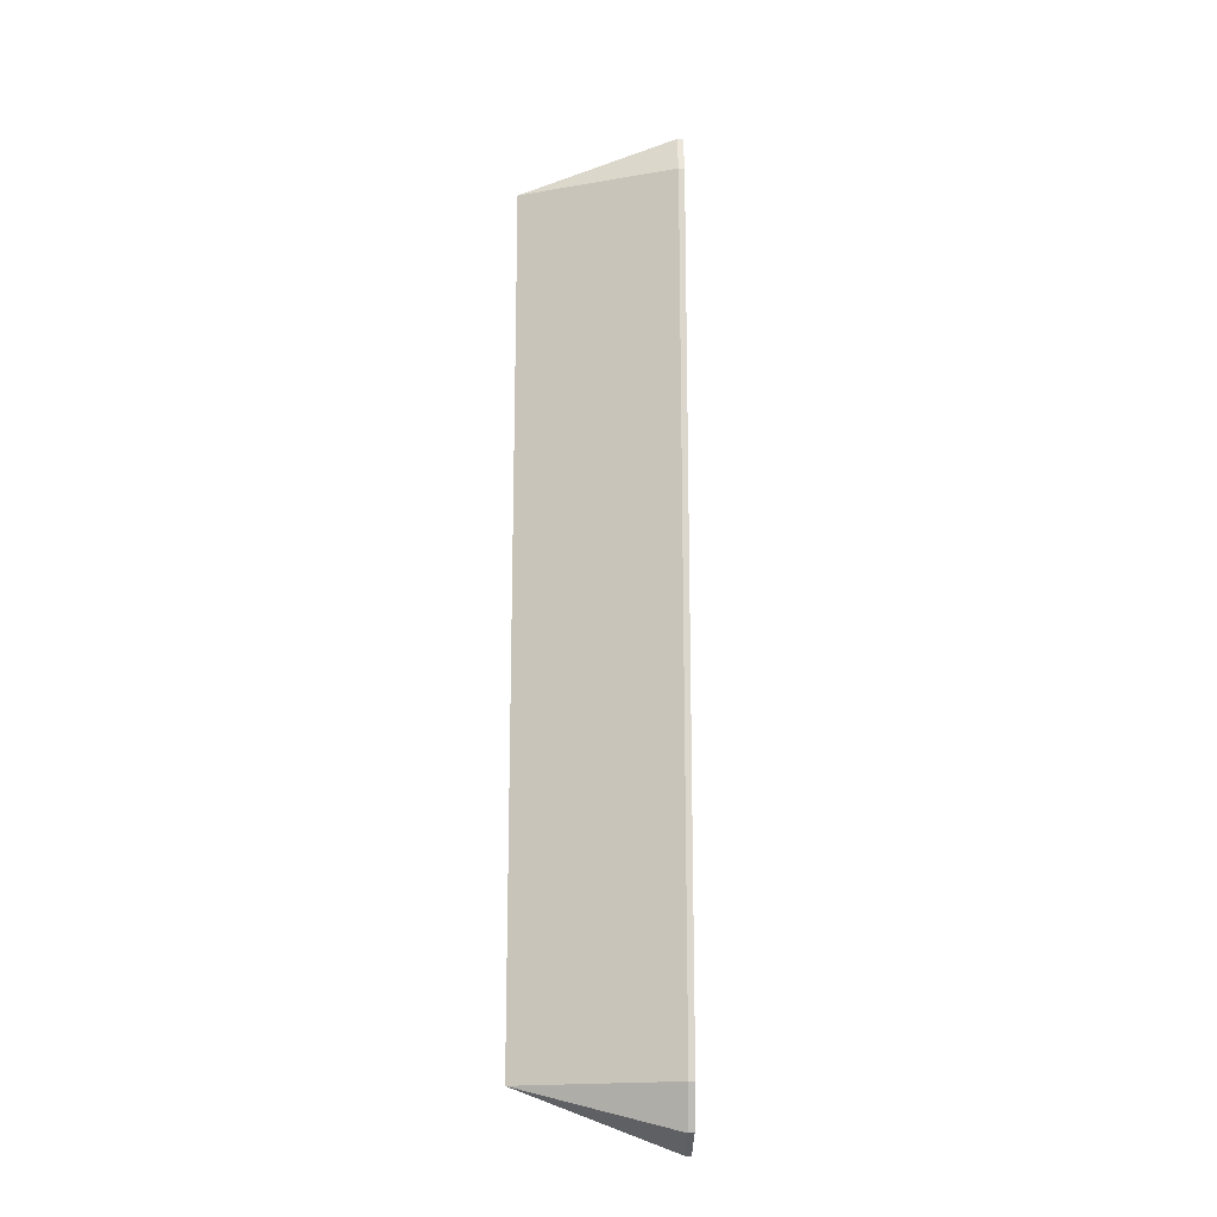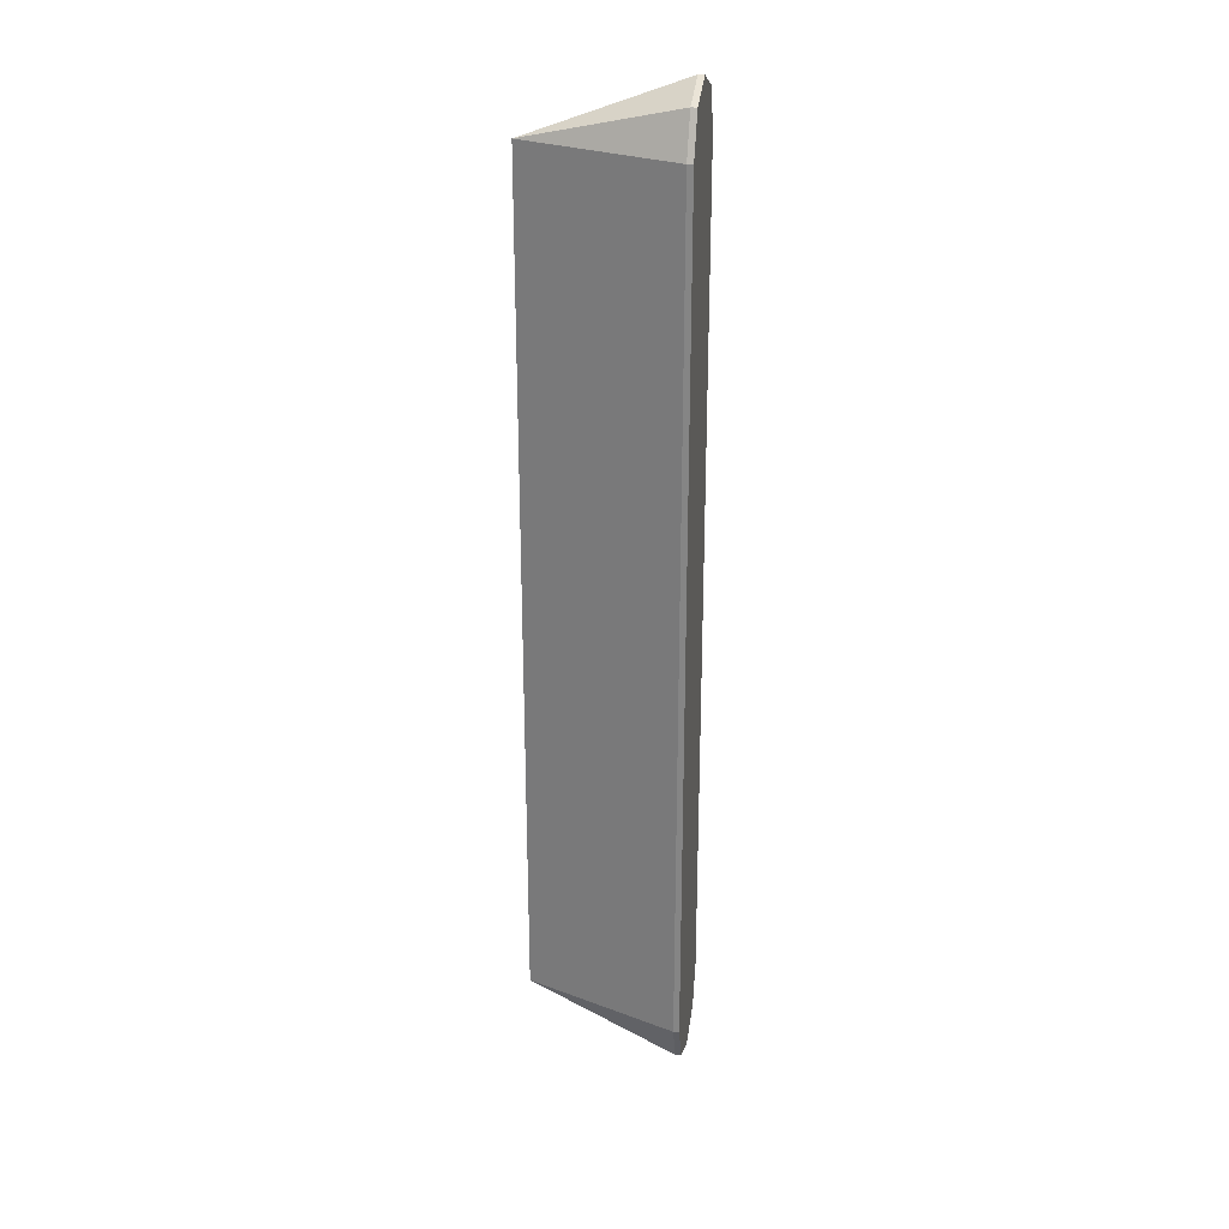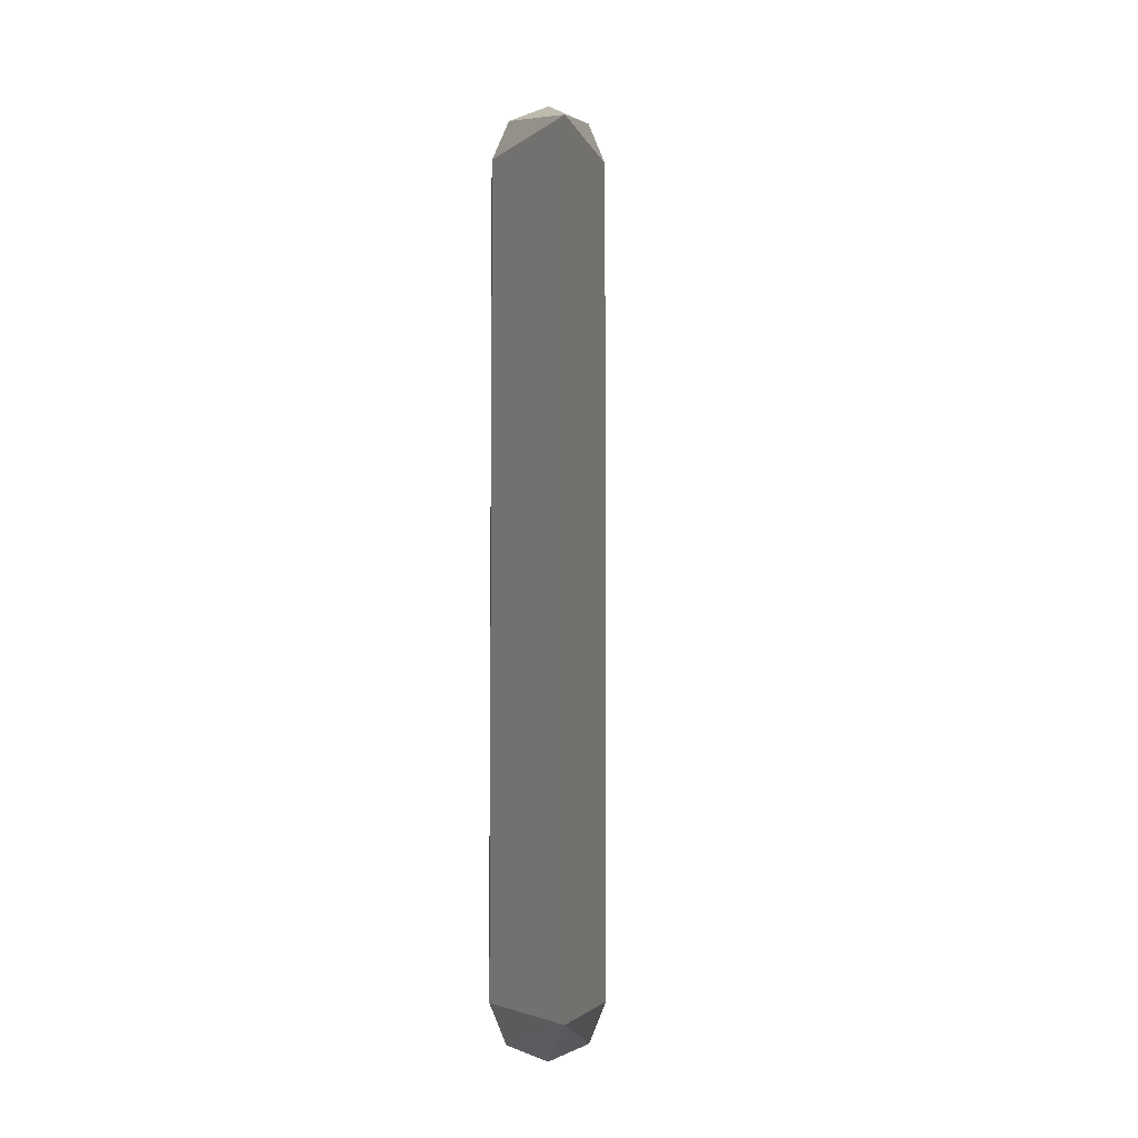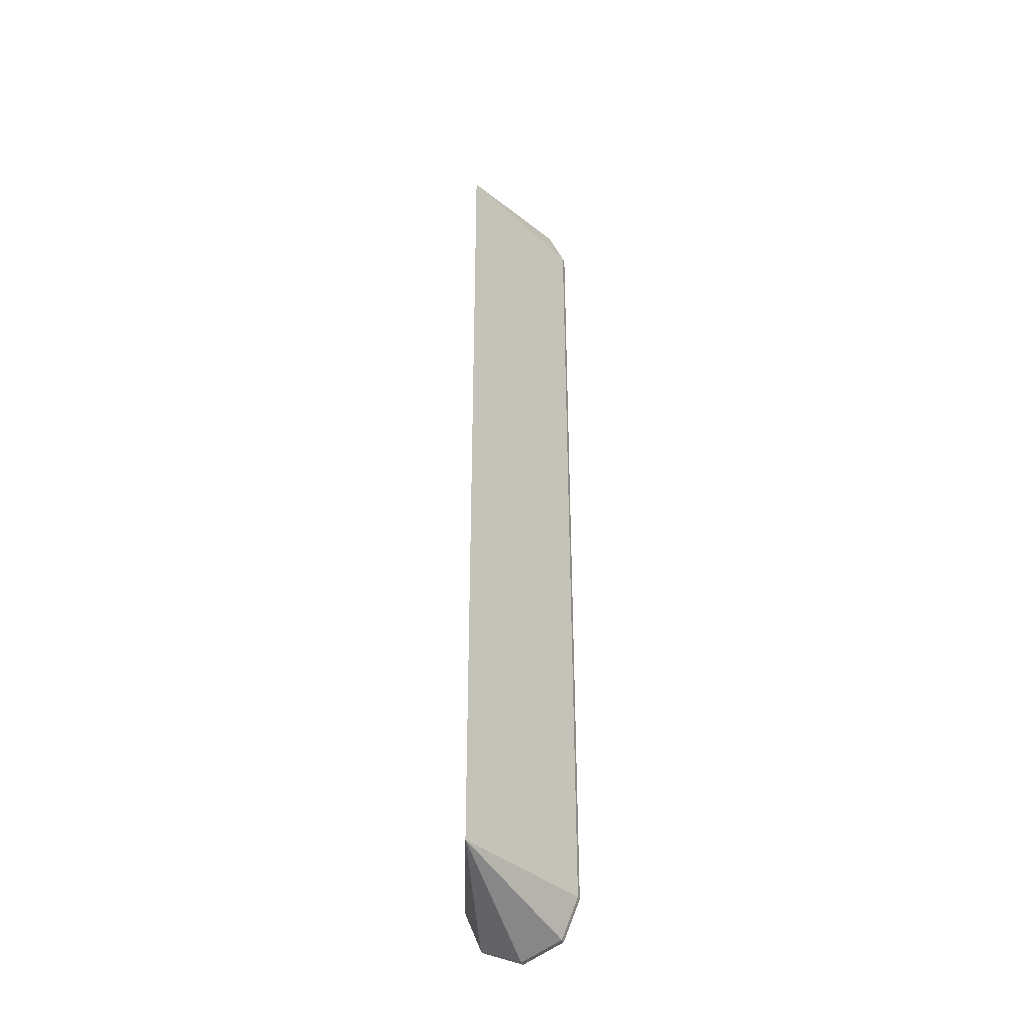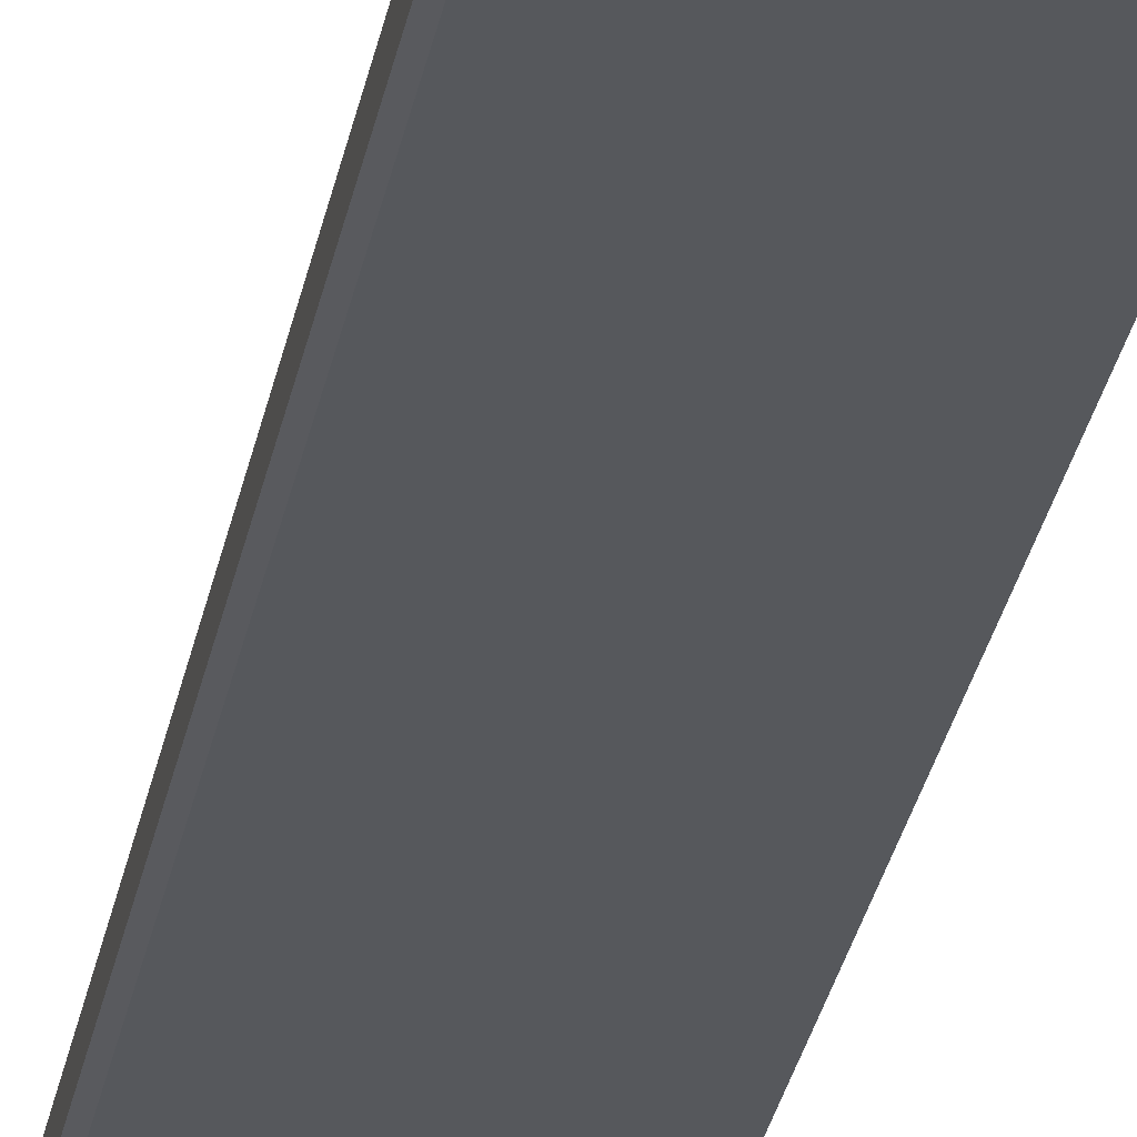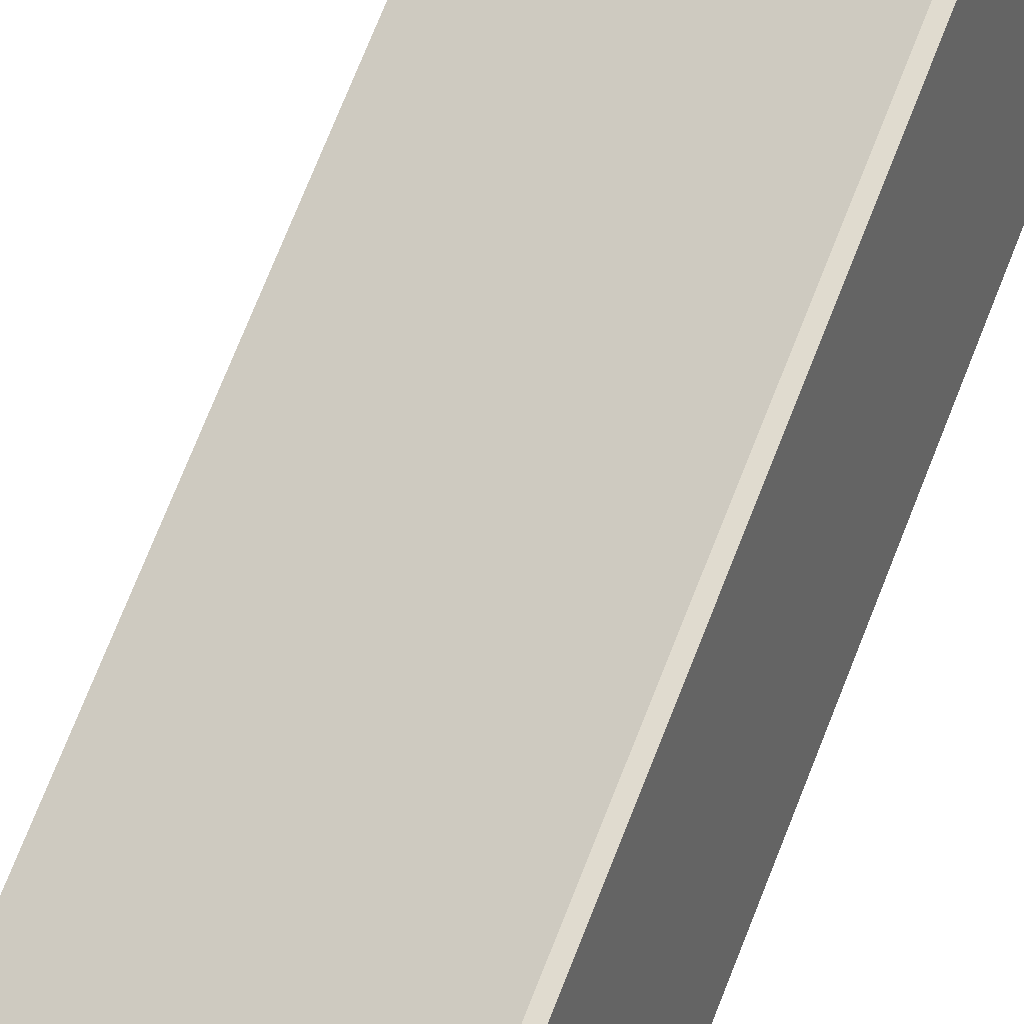
<metadata>
{"format":"obj","ext":"obj","renderer":"f3d","projection":"perspective","resolution":1024,"background":"white","views":[{"elev":-16.9,"azim":167.2,"up":"+Z"},{"elev":26.5,"azim":178.5,"up":"+Z"},{"elev":-4.8,"azim":72.4,"up":"+Z"},{"elev":-36.1,"azim":98.0,"up":"+Z"},{"elev":-31.6,"azim":-11.0,"up":"+Y"},{"elev":66.2,"azim":-159.3,"up":"+Y"}]}
</metadata>
<code>
o EDTrackLeft.002
v 1.489 1.446 0.0375
v 1.478 1.389 -0.1039
v 1.45 1.25 -0.1625
v 1.422 1.111 -0.1039
v 1.411 1.054 0.0375
v 1.43 1.05 0.0375
v 1.509 1.442 0.0375
v 1.442 1.107 -0.1039
v 1.47 1.246 -0.1625
v 1.497 1.385 -0.1039
v 1.989 1.142 0.0375
v 1.489 1.446 2.962
v 1.411 1.054 2.962
v 1.422 1.111 3.104
v 1.45 1.25 3.163
v 1.478 1.389 3.104
v 1.43 1.05 2.962
v 1.442 1.107 3.104
v 1.497 1.385 3.104
v 1.509 1.442 2.962
v 1.47 1.246 3.163
v 1.989 1.142 2.962
f 11 20 22
f 11 17 6
f 18 17 22
f 11 7 20
f 11 22 17
f 1 2 5
f 15 14 18
f 3 4 5
f 5 13 12
f 13 14 16
f 9 2 10
f 9 3 2
f 15 18 21
f 12 1 5
f 2 3 5
f 16 21 19
f 16 15 21
f 6 5 4
f 20 19 22
f 19 21 22
f 21 18 22
f 6 13 5
f 8 4 3
f 6 8 11
f 16 20 12
f 8 9 11
f 16 19 20
f 9 10 11
f 10 7 11
f 2 7 10
f 7 12 20
f 6 17 13
f 8 3 9
f 17 18 14
f 17 14 13
f 2 1 7
f 16 12 13
f 6 4 8
f 7 1 12
f 14 15 16

</code>
